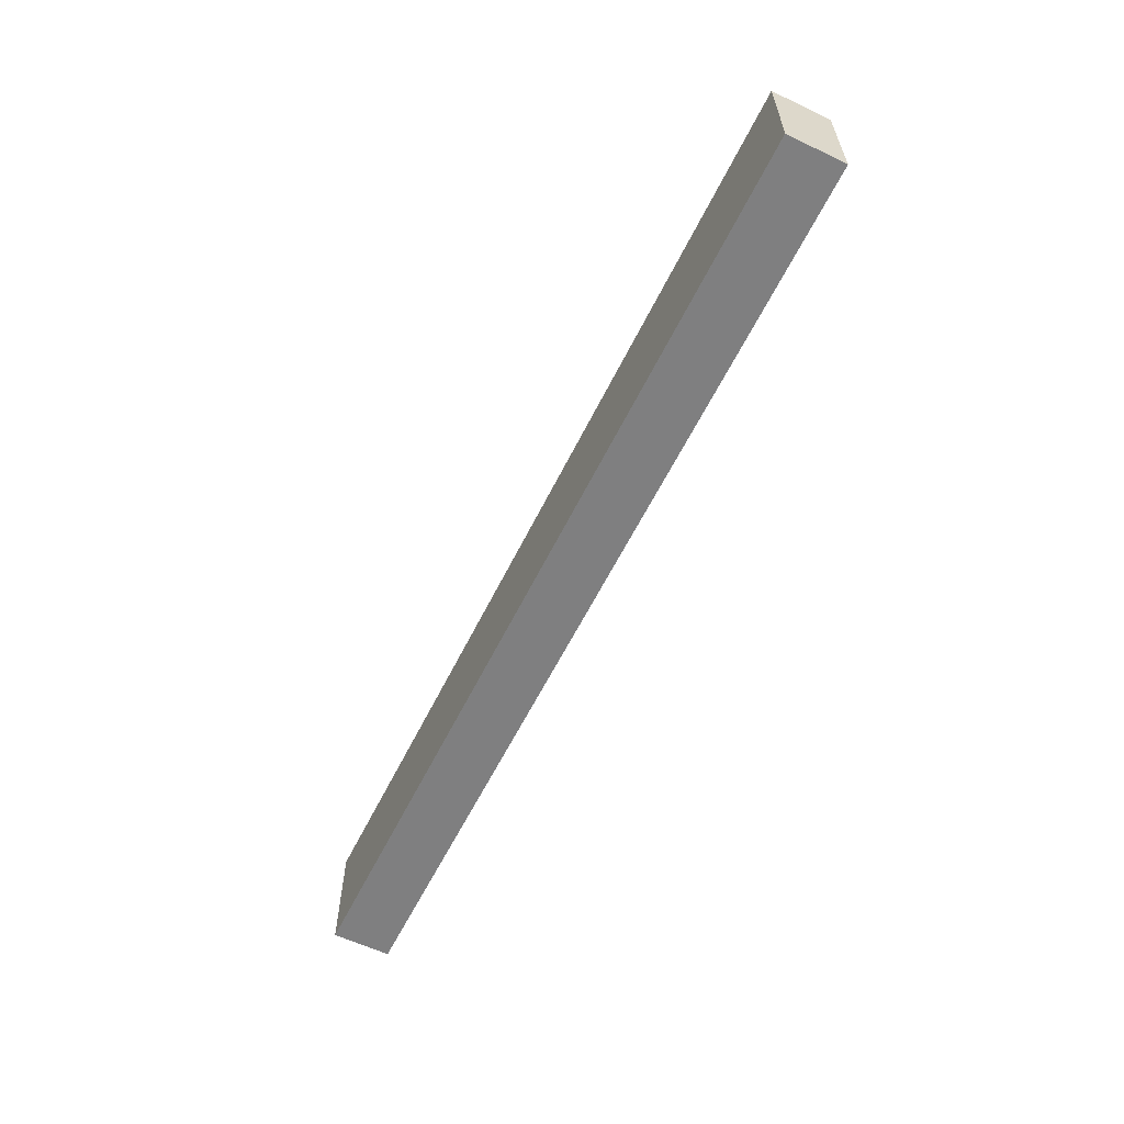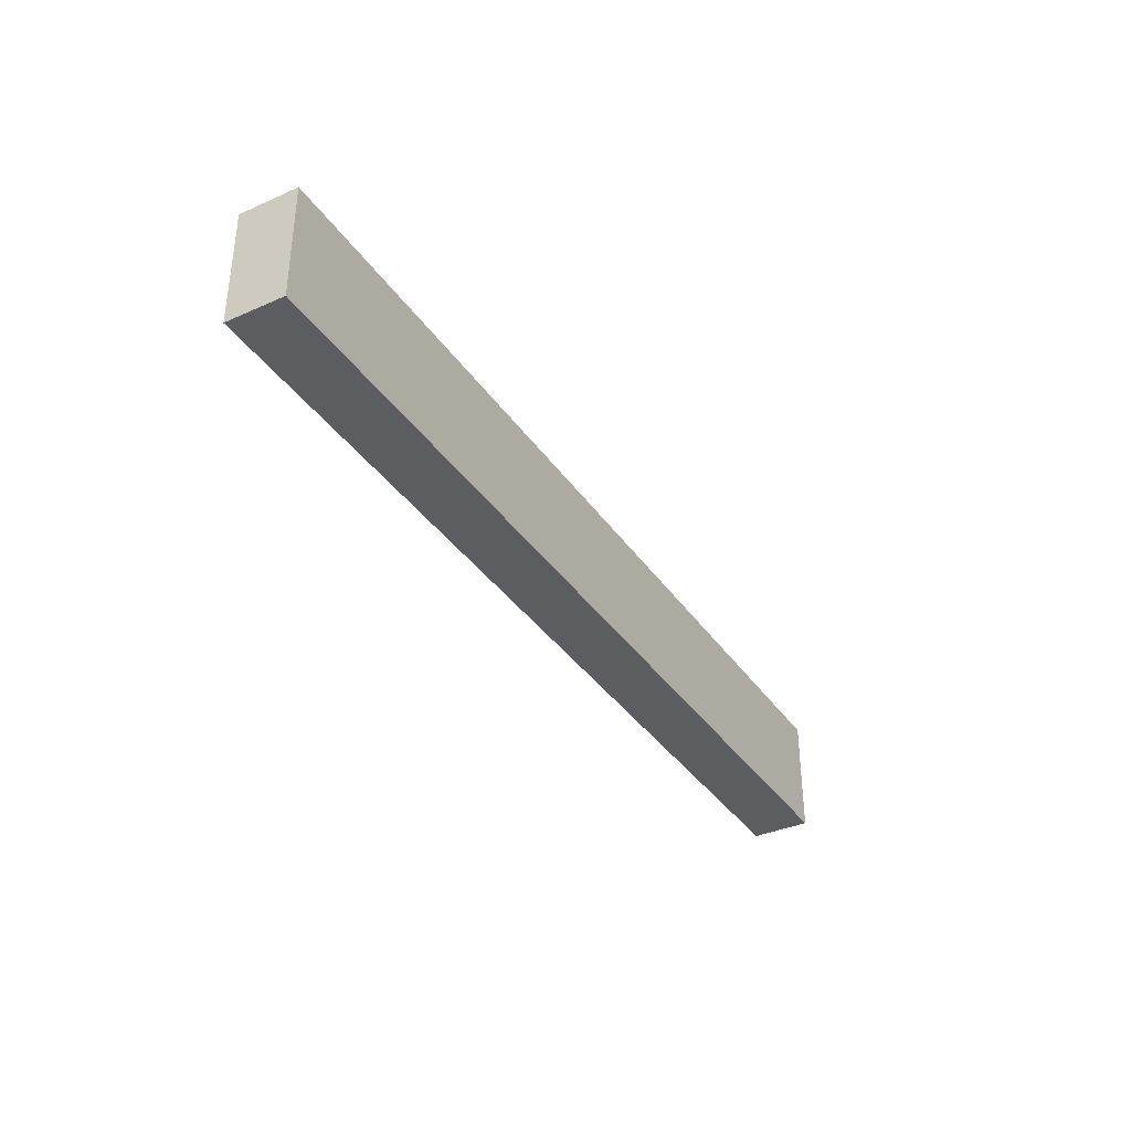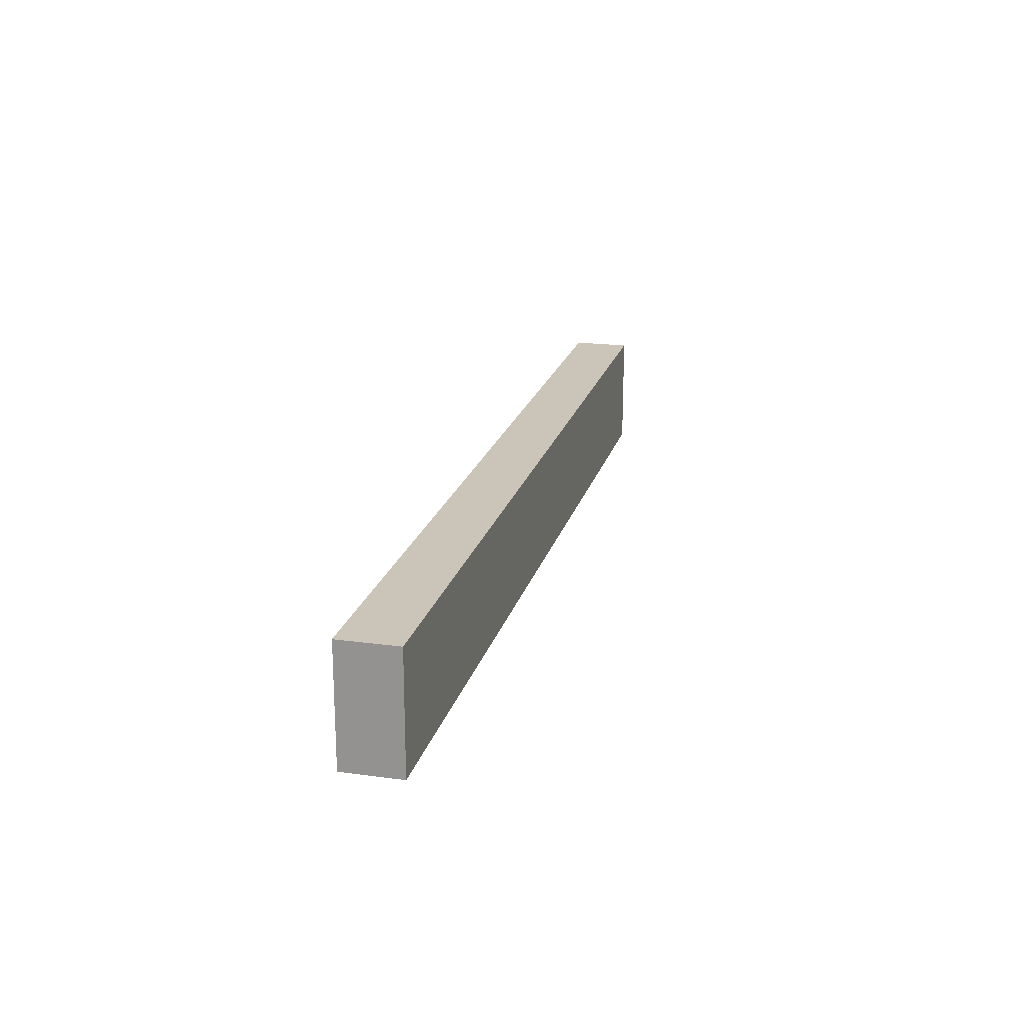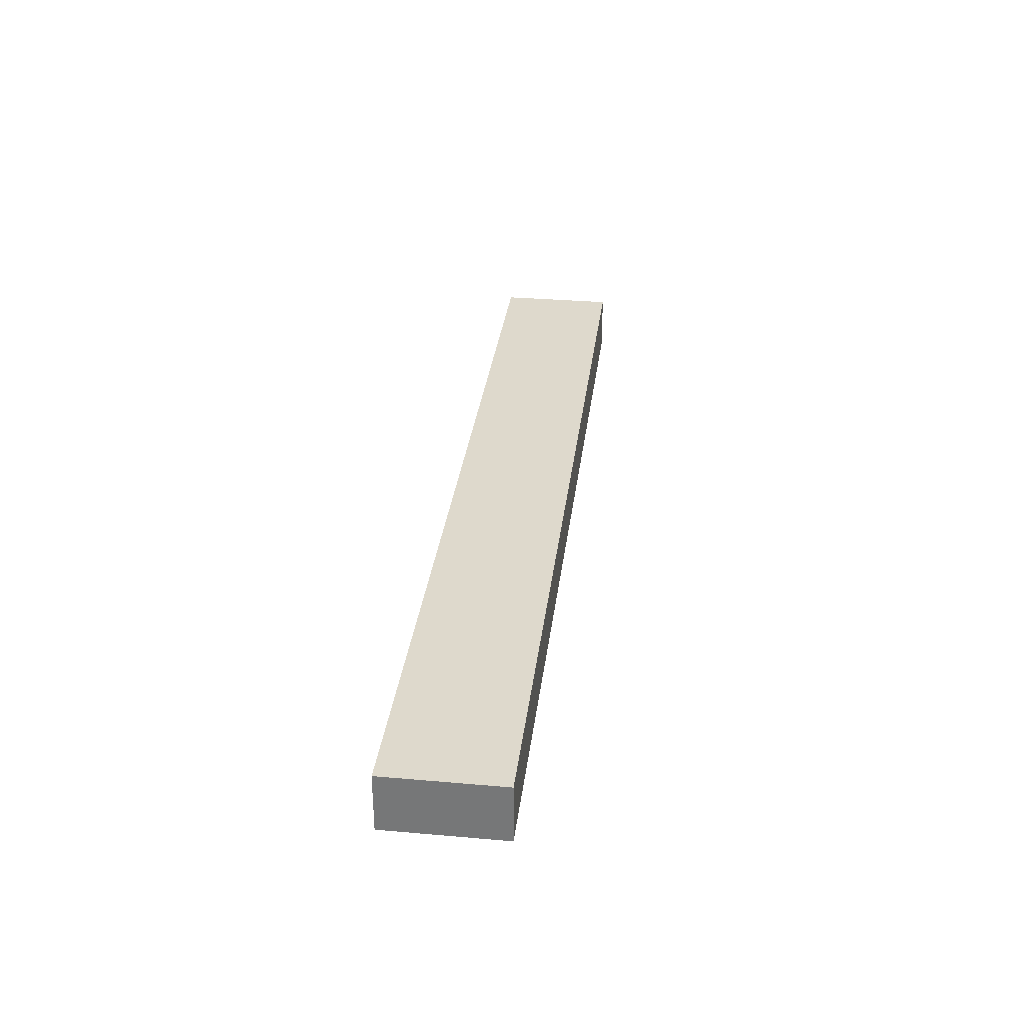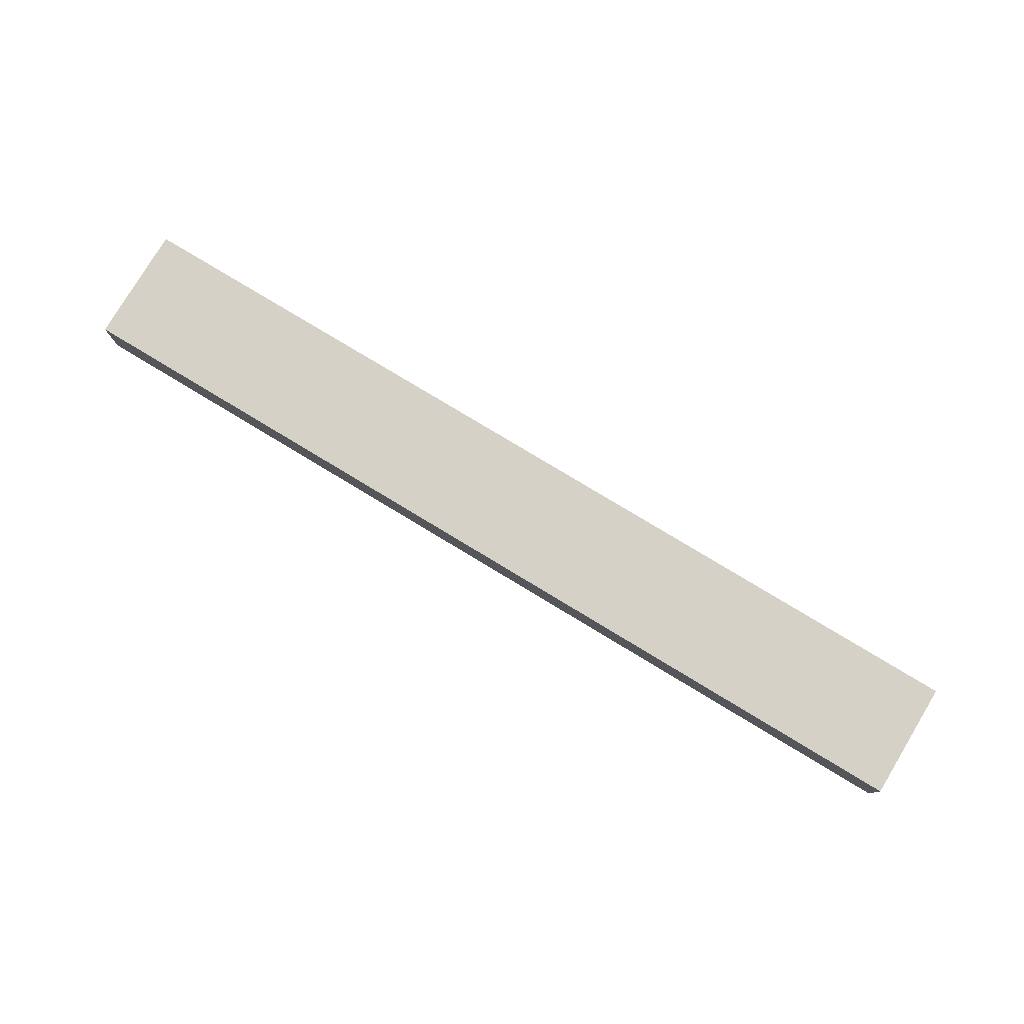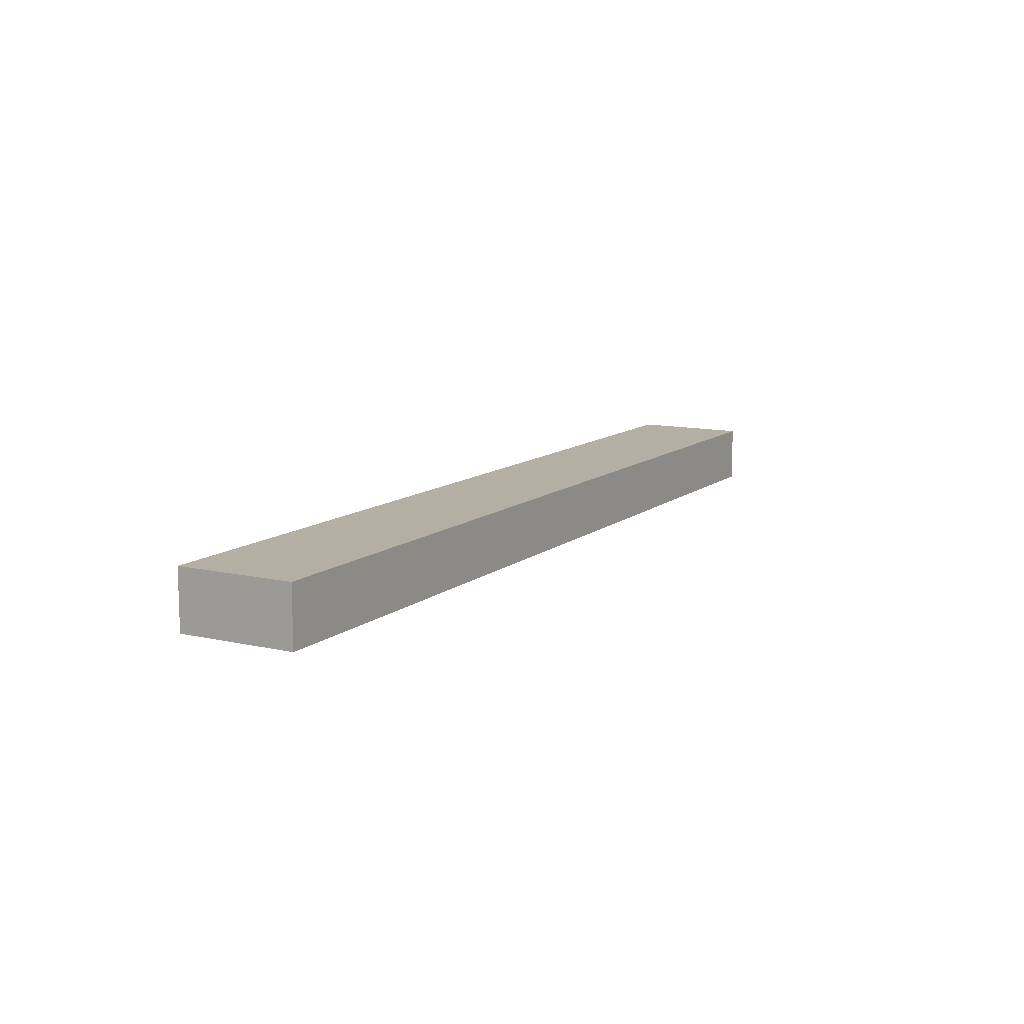
<metadata>
{"format":"obj","ext":"obj","renderer":"f3d","projection":"perspective","resolution":1024,"background":"white","views":[{"elev":-59.8,"azim":63.9,"up":"+Y"},{"elev":-36.3,"azim":120.0,"up":"+Y"},{"elev":20.3,"azim":104.0,"up":"+Y"},{"elev":31.9,"azim":97.0,"up":"+Z"},{"elev":78.9,"azim":-148.9,"up":"+Z"},{"elev":11.2,"azim":119.2,"up":"+Z"}]}
</metadata>
<code>
g Col_ENV_BLO_Wall_16
v 15.92 0 -0.995
v 15.92 3.995 -0.995
v -15.92 3.995 -0.995
v -15.92 0 -0.995
v -15.92 0 -0.995
v -15.92 0 0.995
v 15.92 0 0.995
v 15.92 0 -0.995
v -15.92 0 -0.995
v -15.92 3.995 -0.995
v -15.92 3.995 0.995
v -15.92 0 0.995
v 15.92 0 0.995
v -15.92 0 0.995
v -15.92 3.995 0.995
v 15.92 3.995 0.995
v -15.92 3.995 0.995
v -15.92 3.995 -0.995
v 15.92 3.995 -0.995
v 15.92 3.995 0.995
v 15.92 0 -0.995
v 15.92 0 0.995
v 15.92 3.995 0.995
v 15.92 3.995 -0.995
g Col_ENV_BLO_Wall_16_0
f 3 2 1
f 4 3 1
f 7 6 5
f 8 7 5
f 11 10 9
f 12 11 9
f 15 14 13
f 16 15 13
f 19 18 17
f 20 19 17
f 23 22 21
f 24 23 21

</code>
